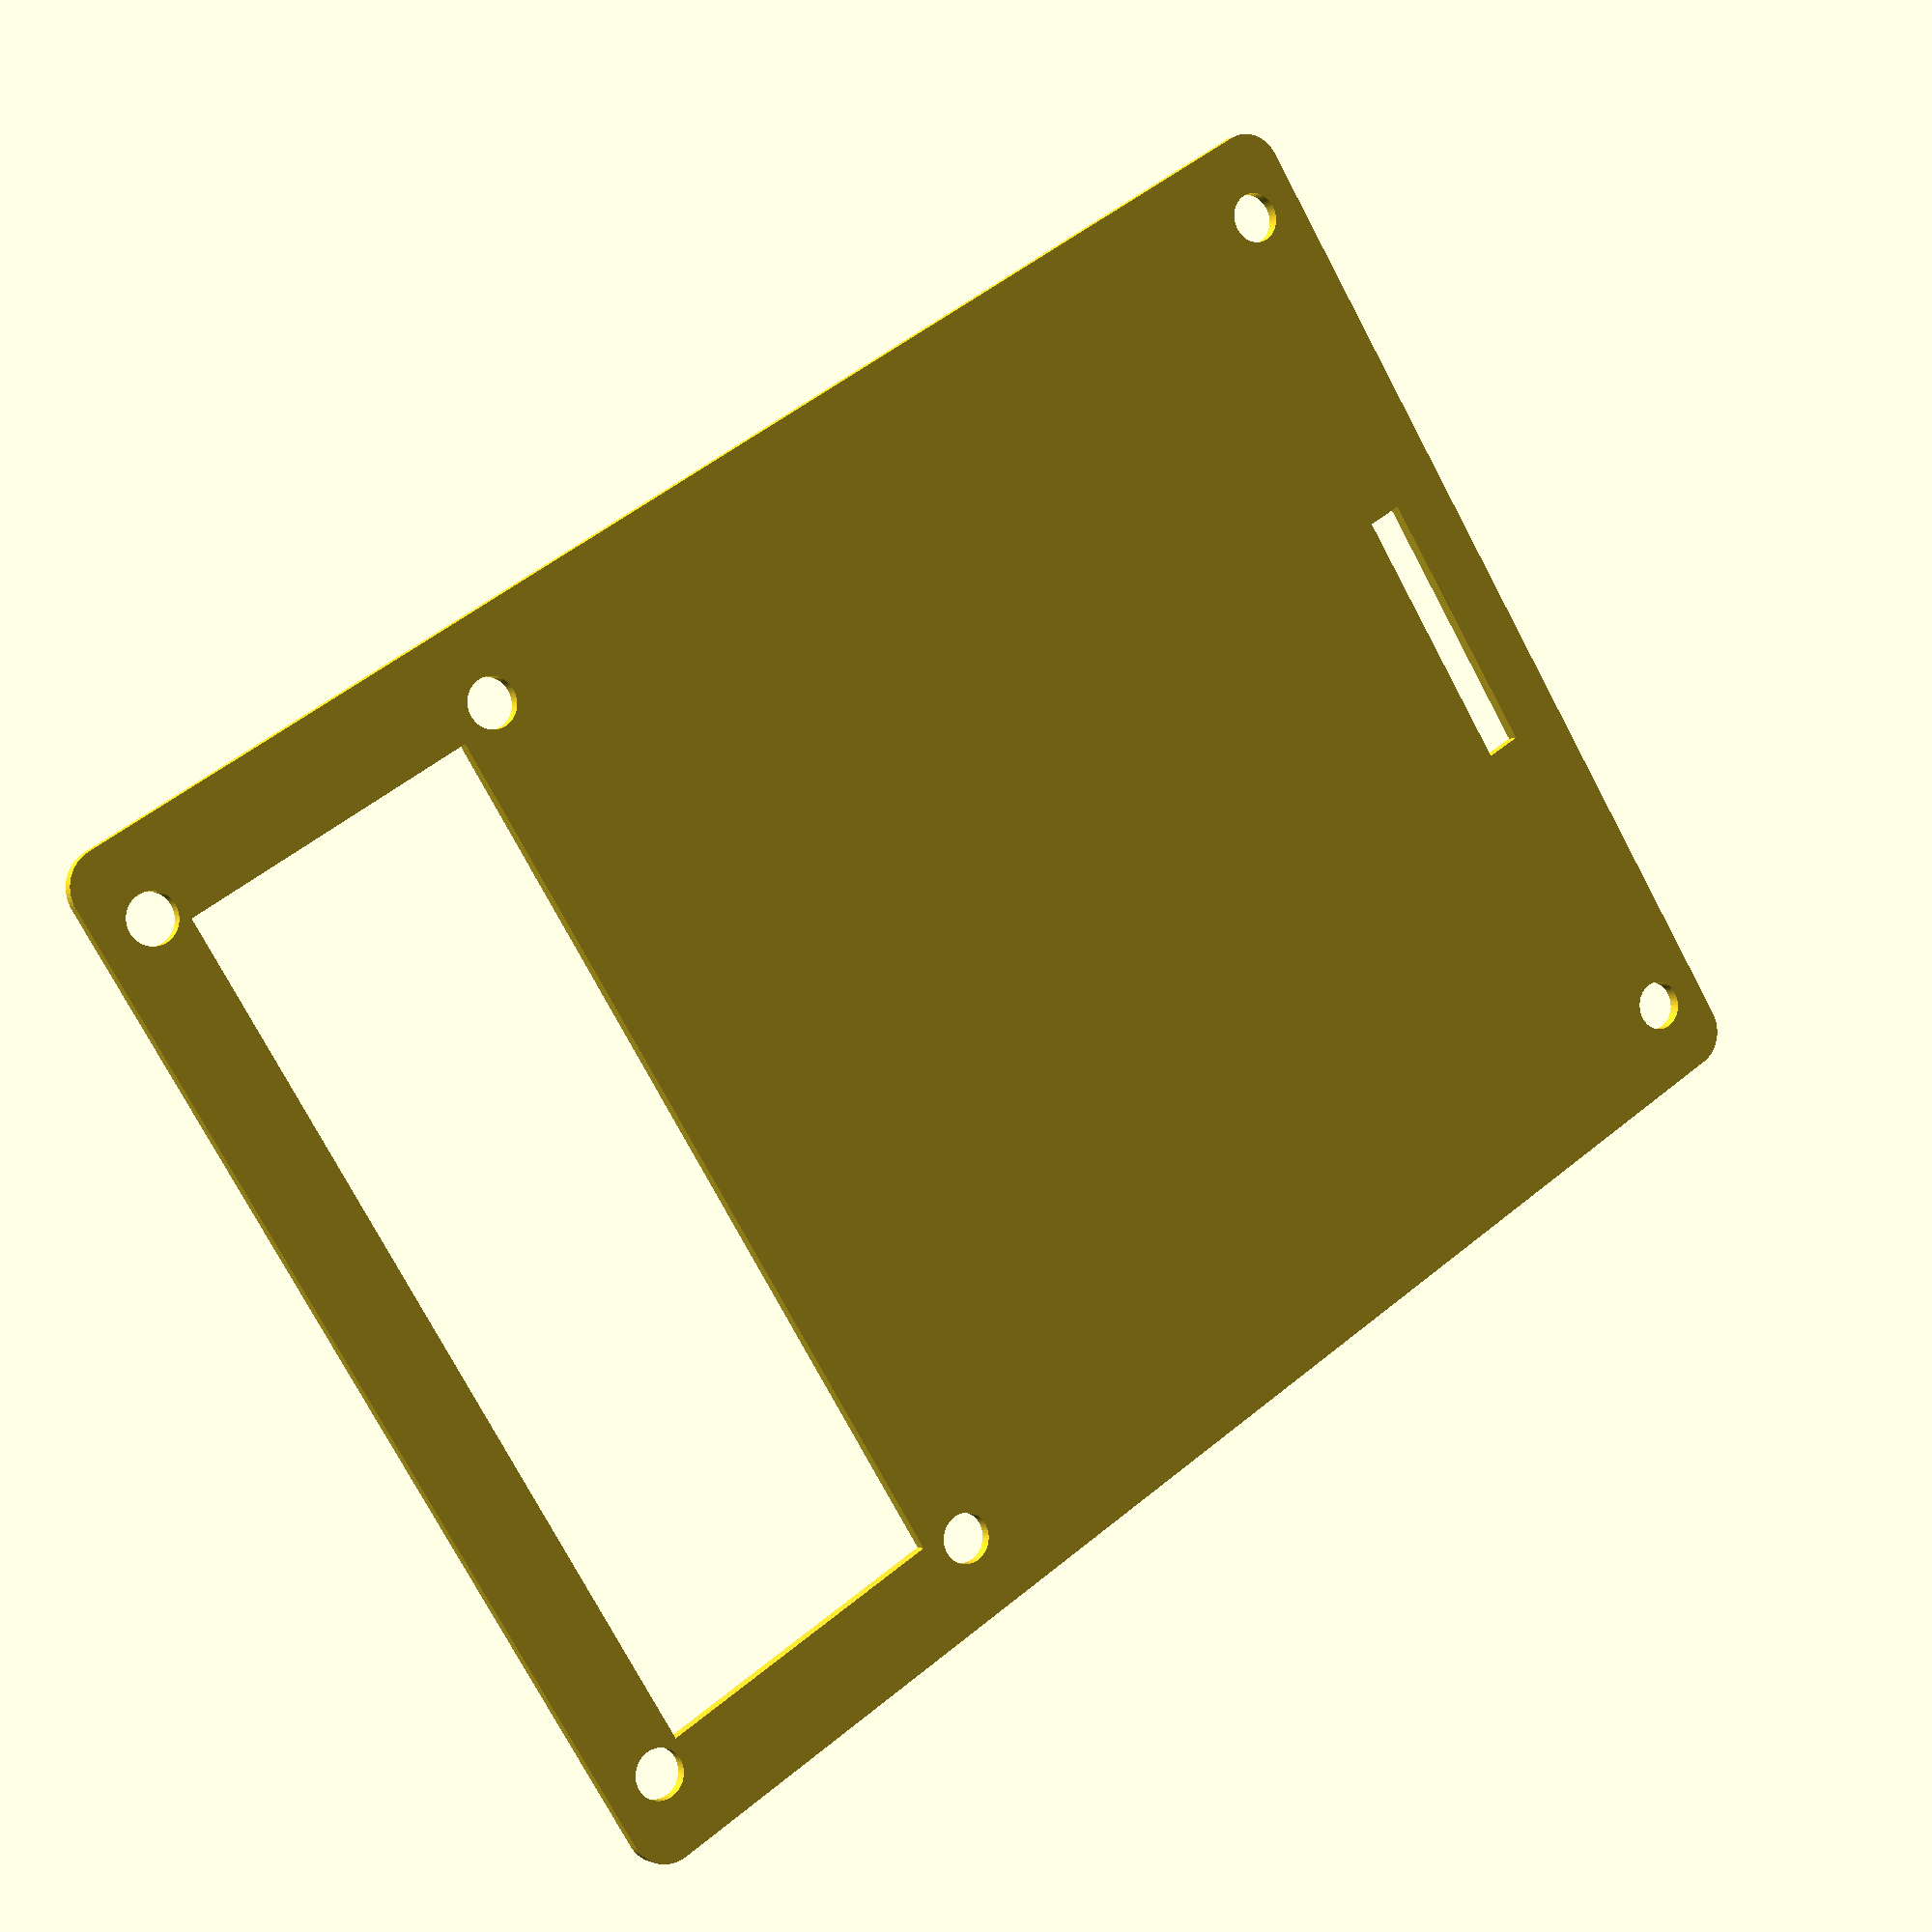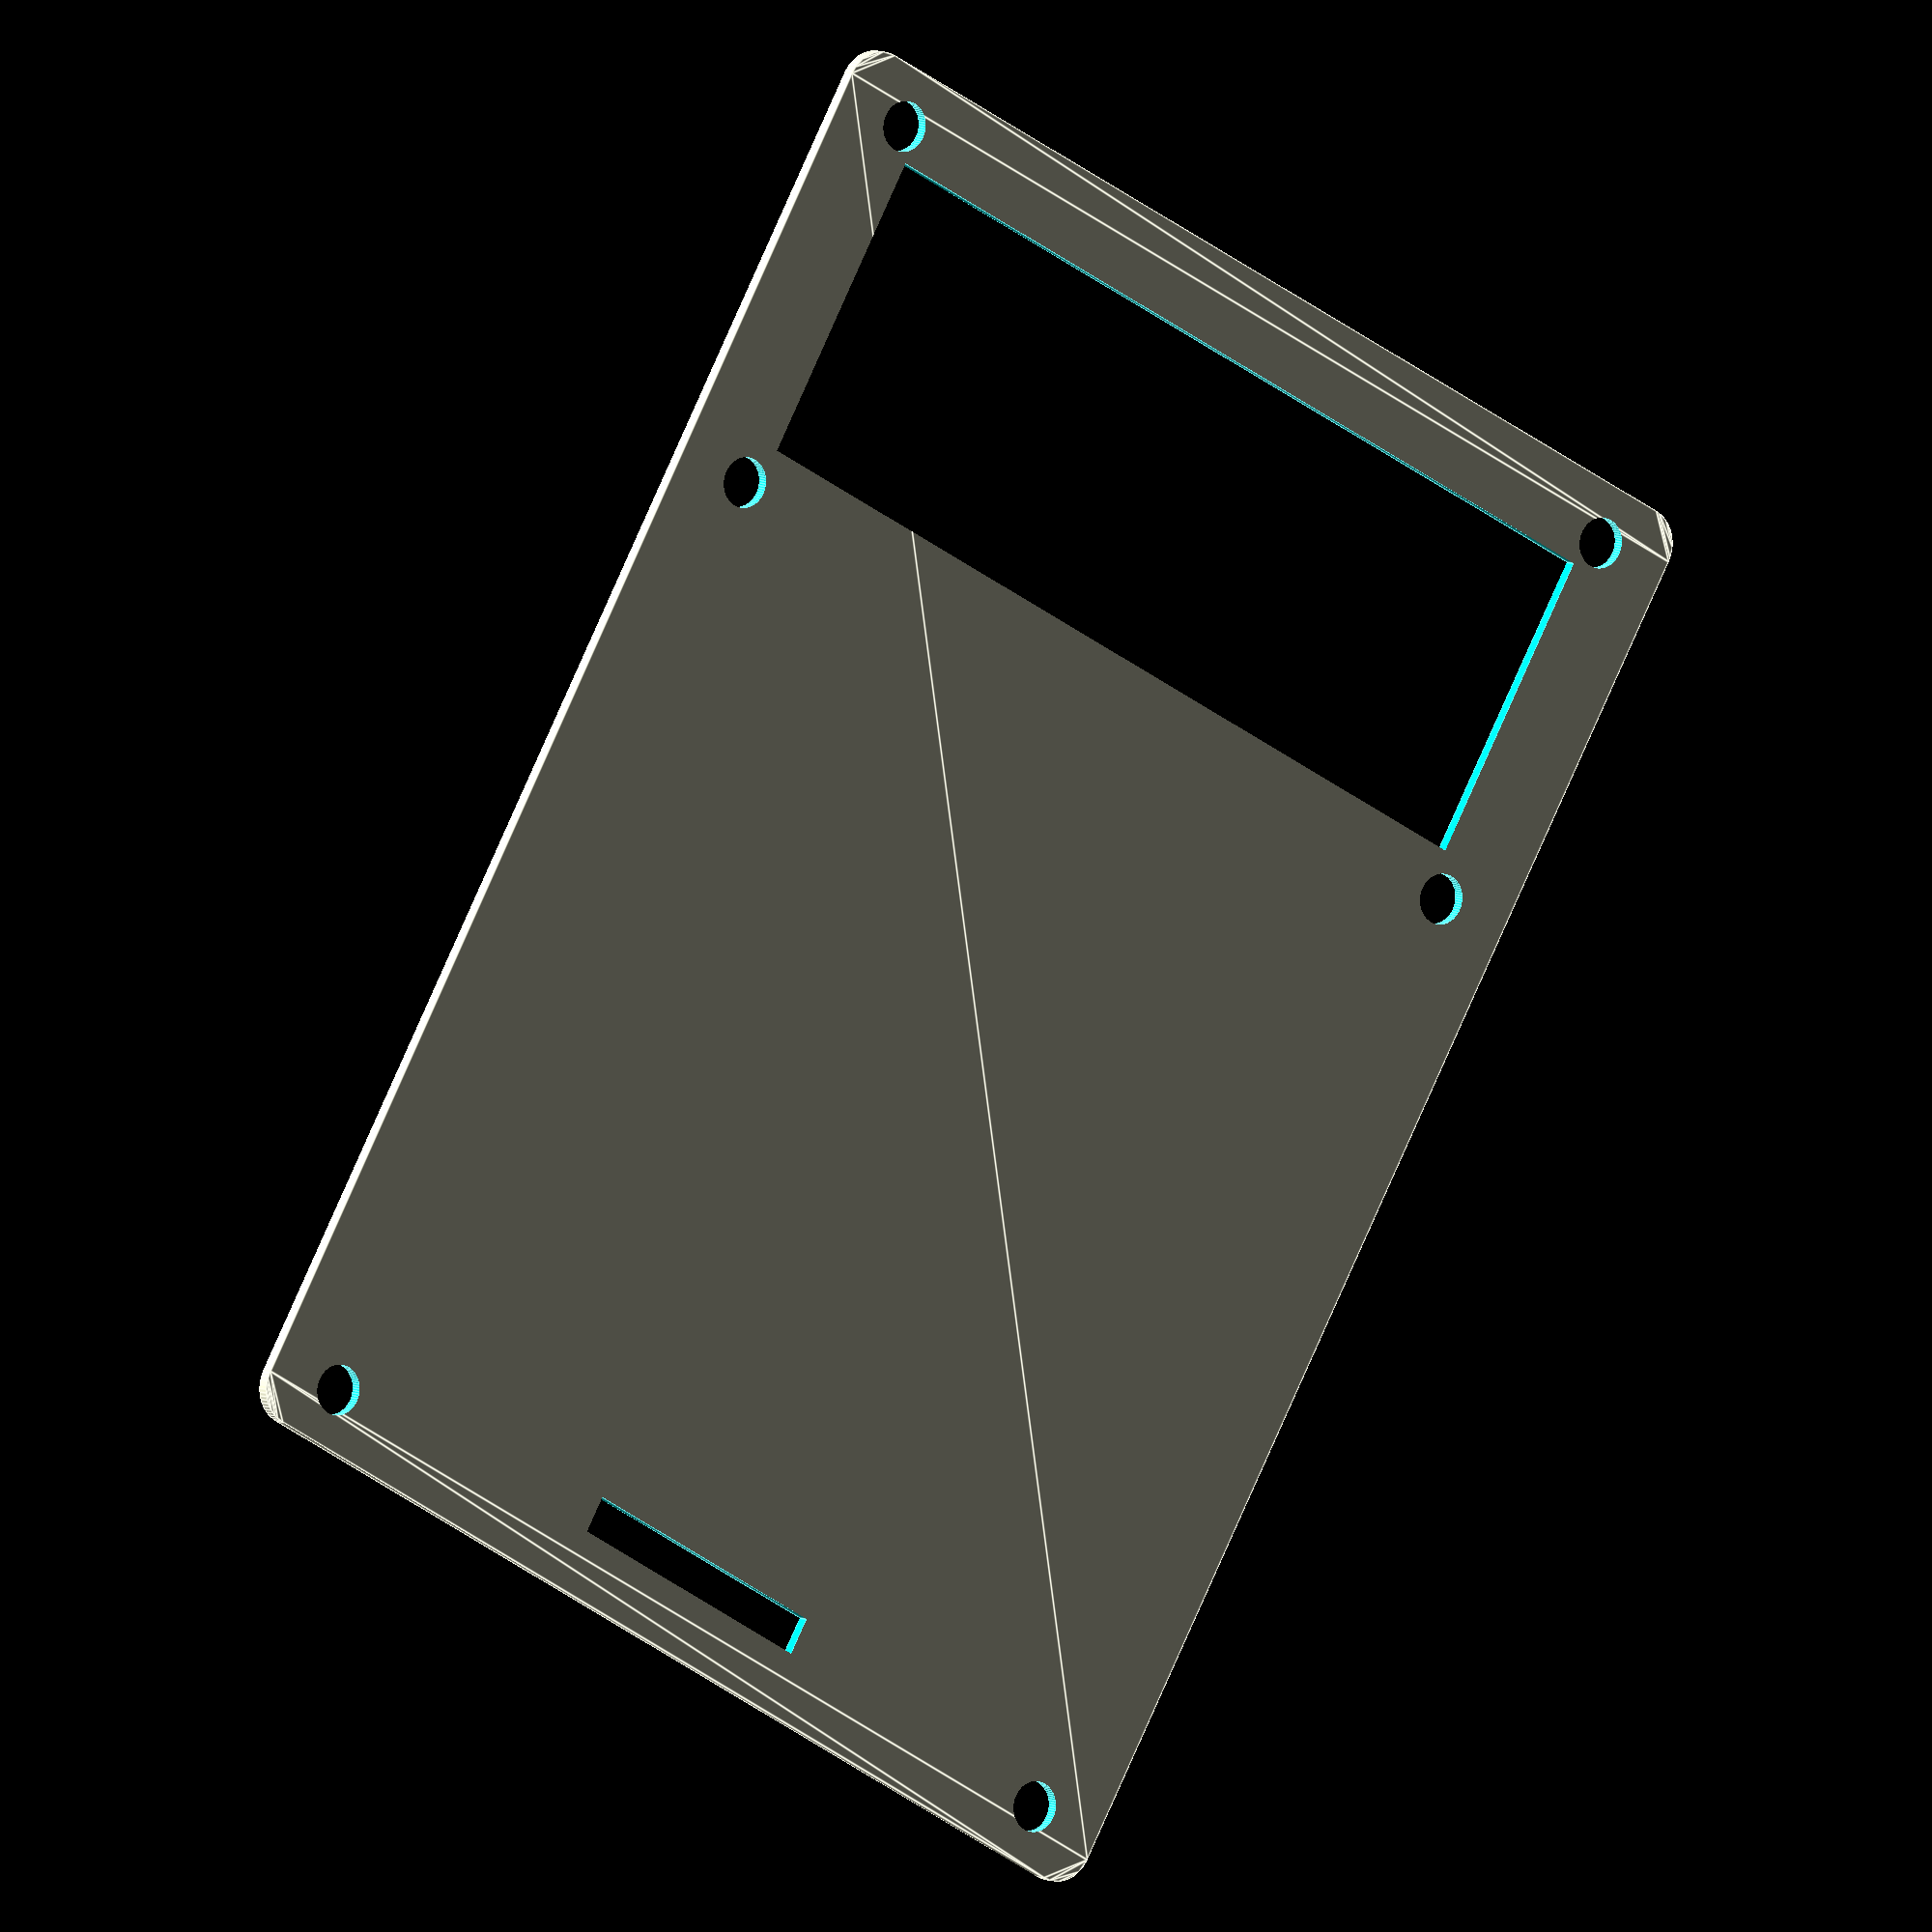
<openscad>
$fn=64;
difference() {
    roundedsquare(119, 88, 3);
    
    // LCD cutout:
    translate([7, 8])
        square([25, 72]);
    
    // Screw holes (LCD):
    translate([4.5, 6.5])
        circle(r=2);
    translate([4.5, 81.5])
        circle(r=2);
    translate([35.5, 6.5])
        circle(r=2);
    translate([35.5, 81.5])
        circle(r=2);
    
    // Screw holes (bottom):
    translate([114.5, 6.5])
        circle(r=2);
    translate([114.5, 81.5])
        circle(r=2);

    // Keypad cable cutout
    translate([111, 33])
        square([3, 22]);
        
}

module roundedsquare(xdim, ydim, rdim) {
    $fn=64;
    hull() {
        translate([rdim, rdim, 0])
            circle(r=rdim);
        translate([xdim-rdim, rdim, 0])
            circle(r=rdim);
        translate([rdim, ydim-rdim, 0])
            circle(r=rdim);
        translate([xdim-rdim, ydim-rdim, 0])
            circle(r=rdim);
    }
}
</openscad>
<views>
elev=181.9 azim=147.7 roll=208.7 proj=p view=wireframe
elev=174.3 azim=241.0 roll=34.0 proj=o view=edges
</views>
